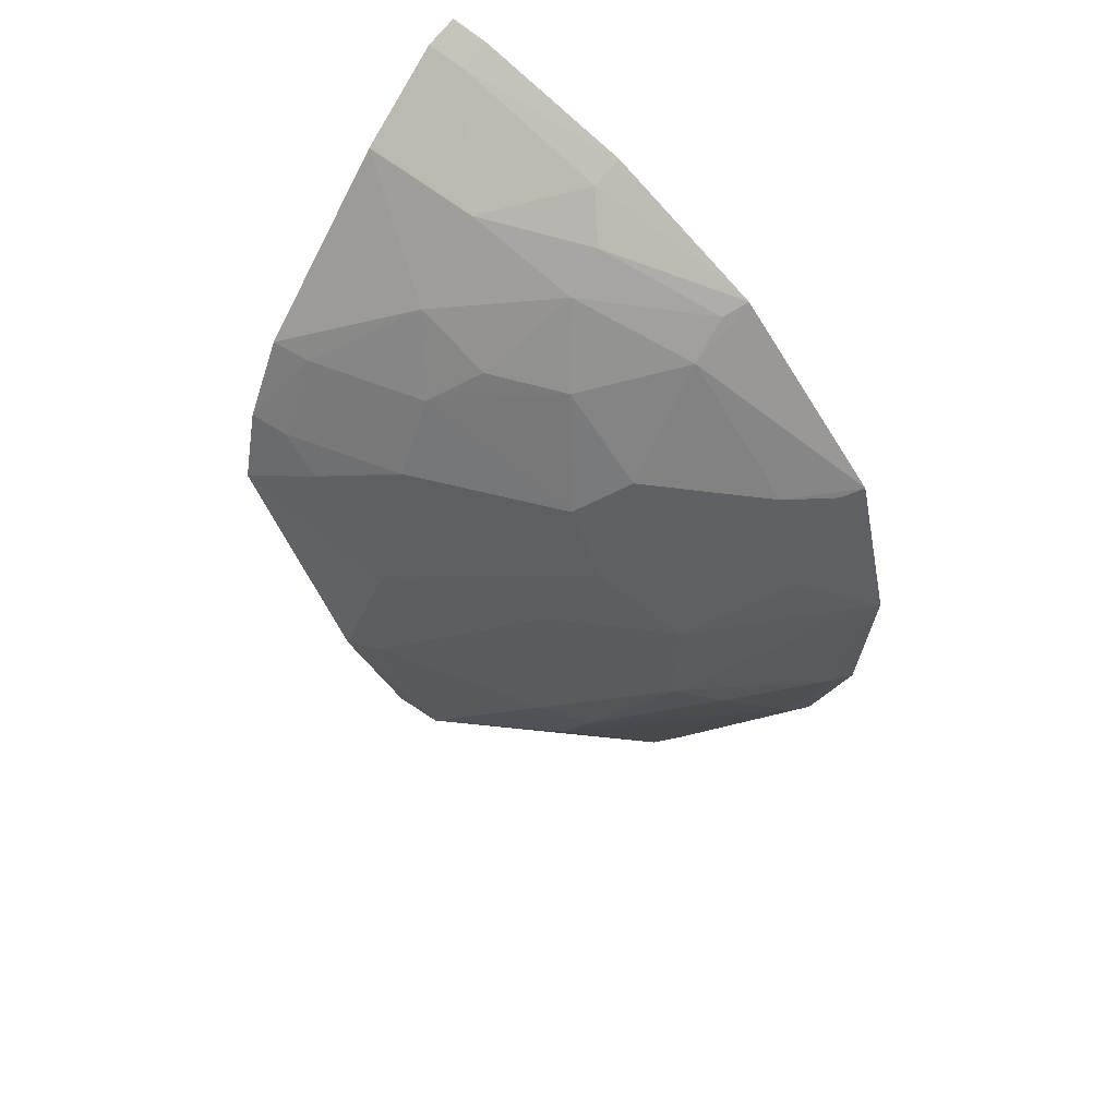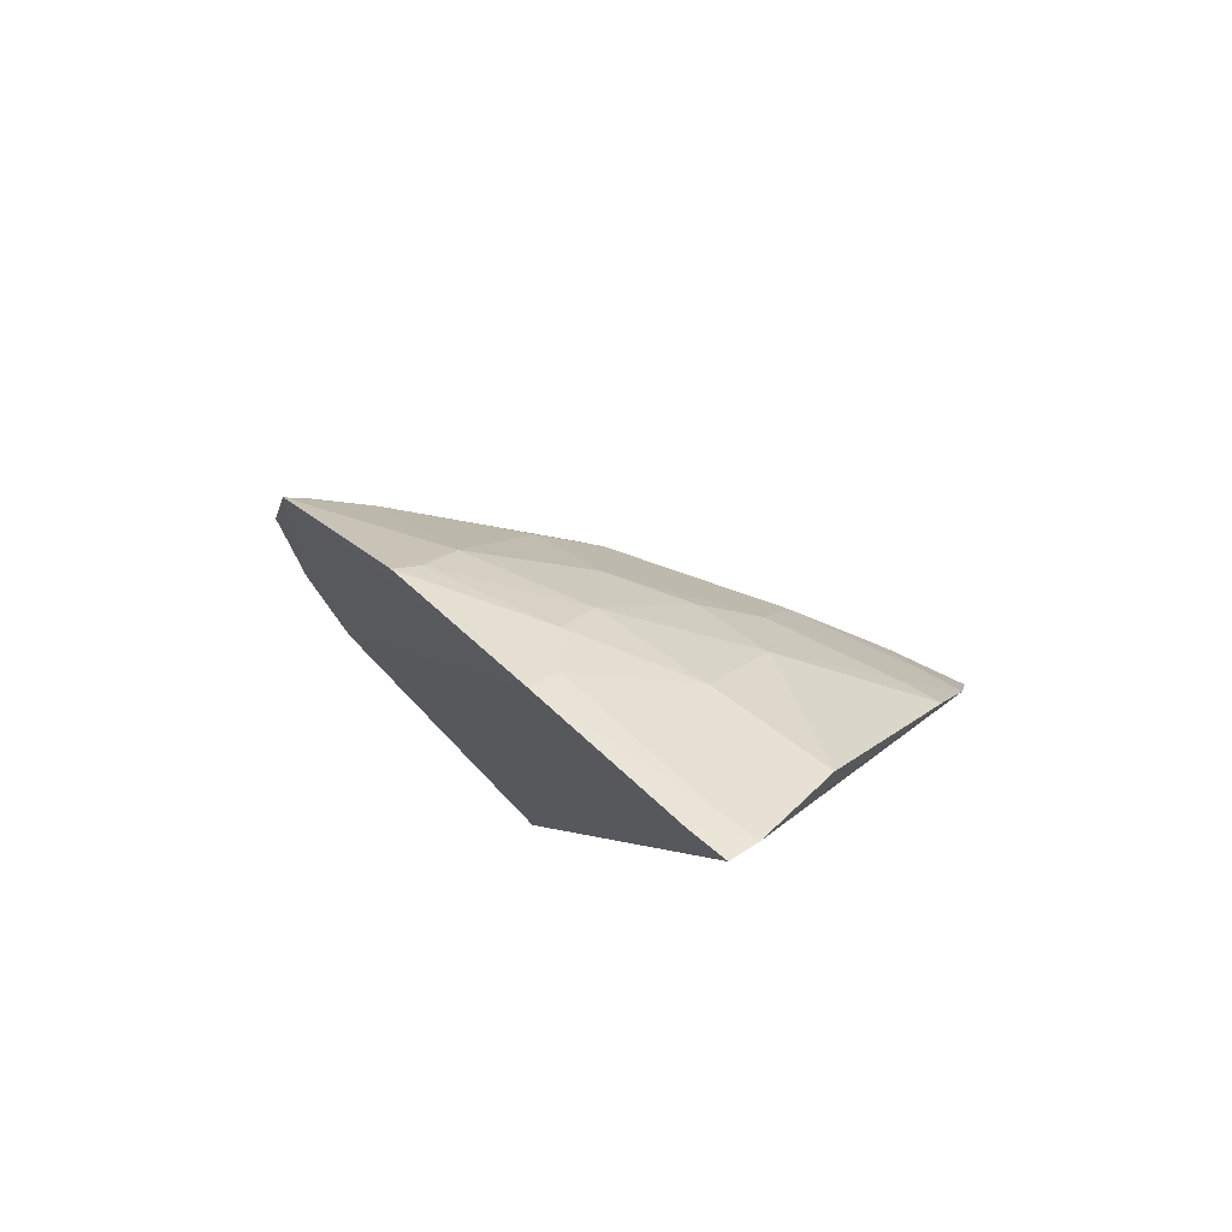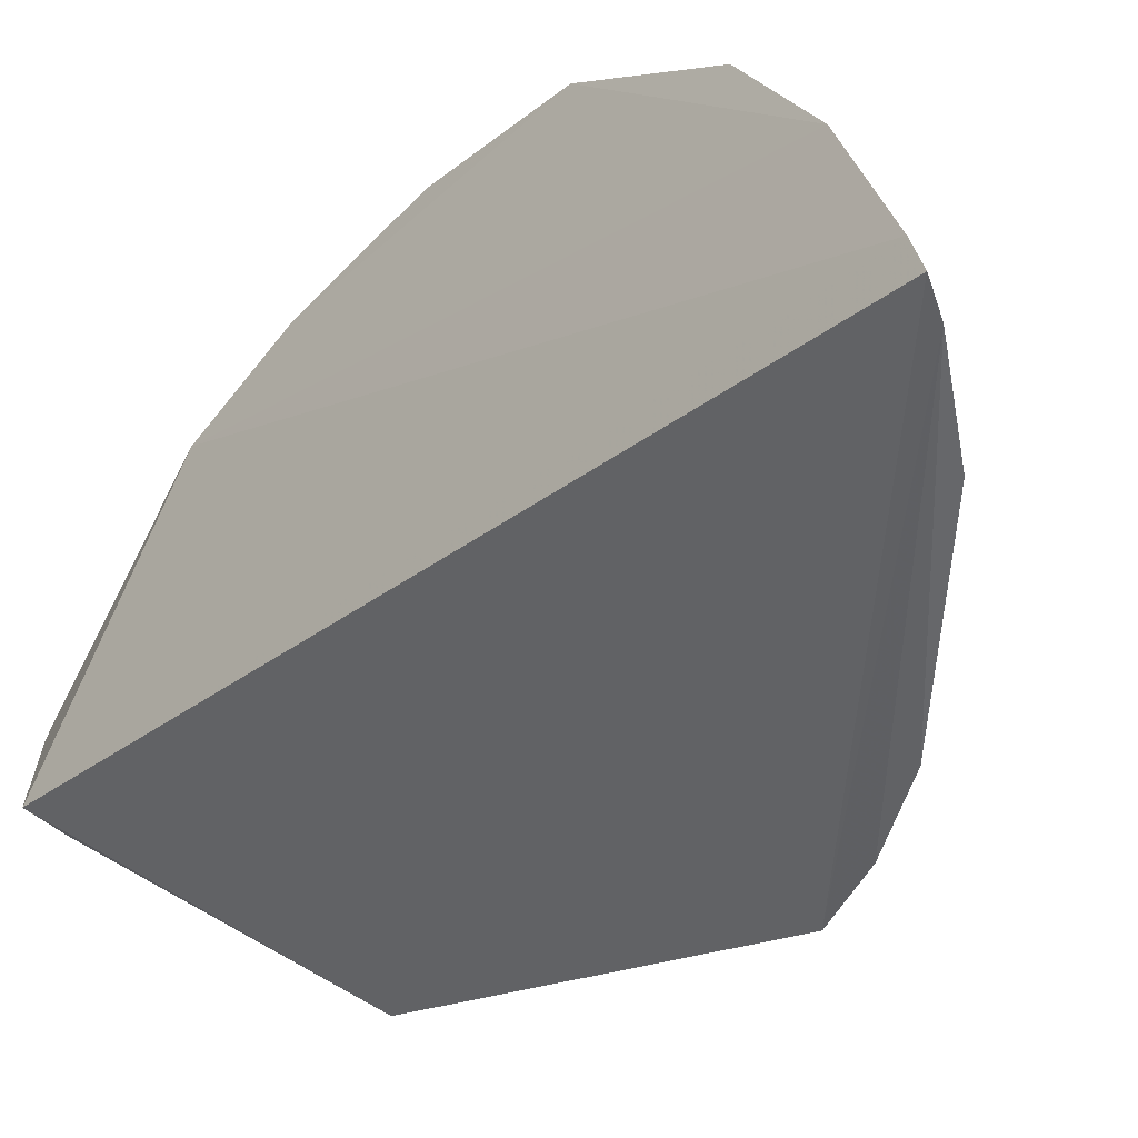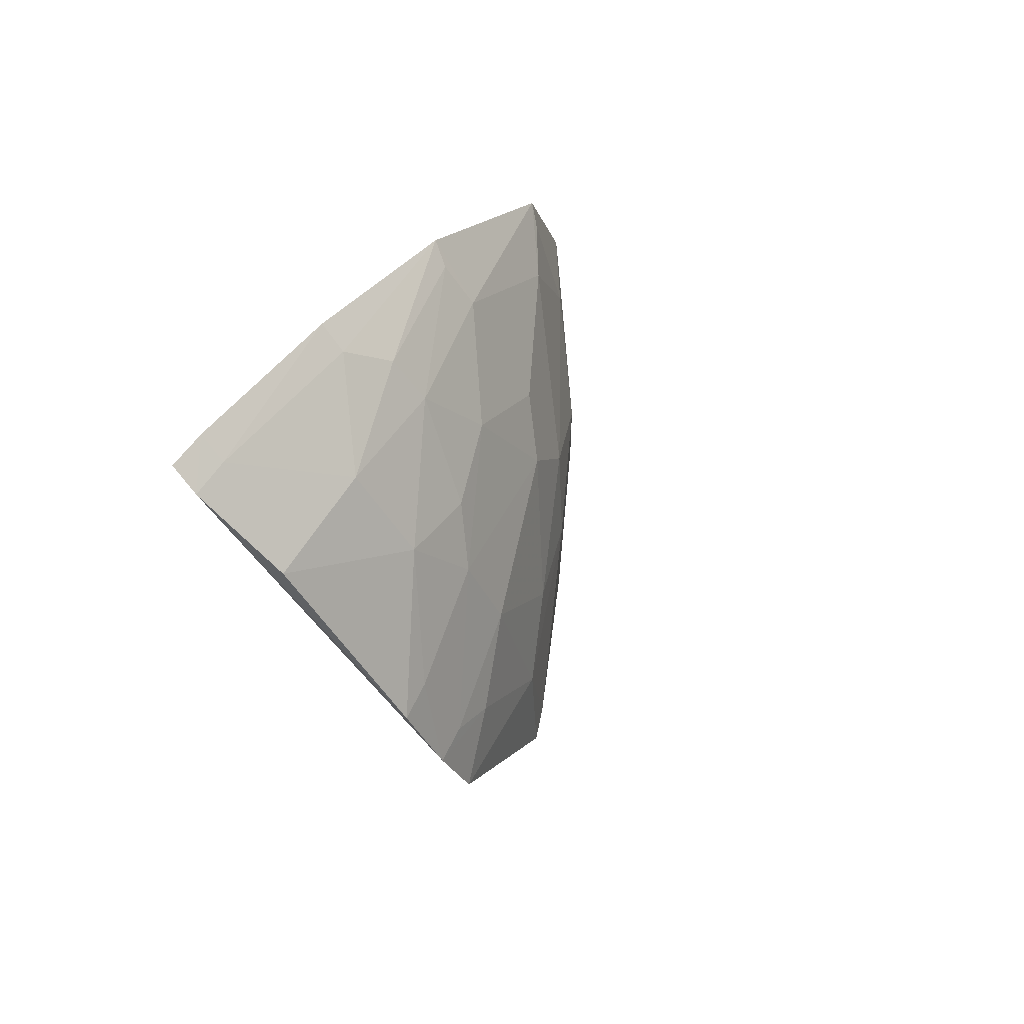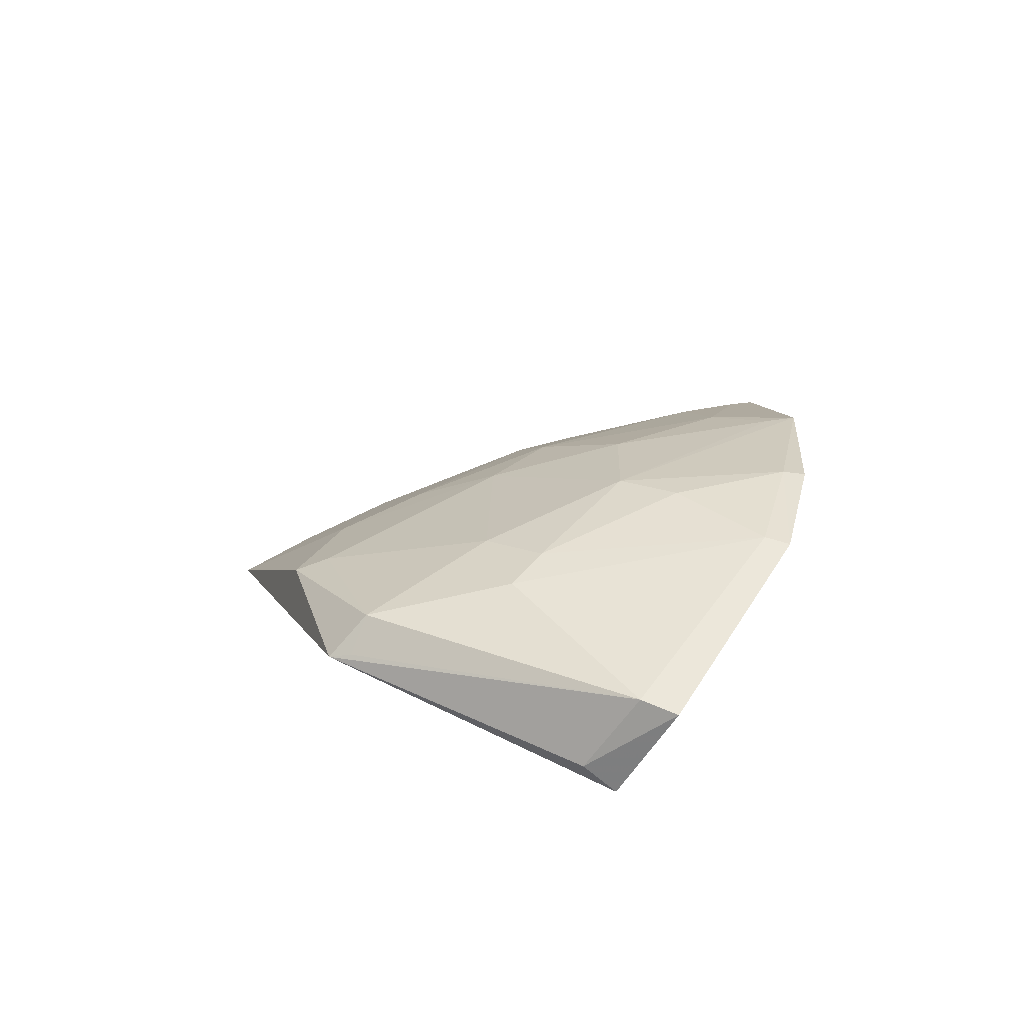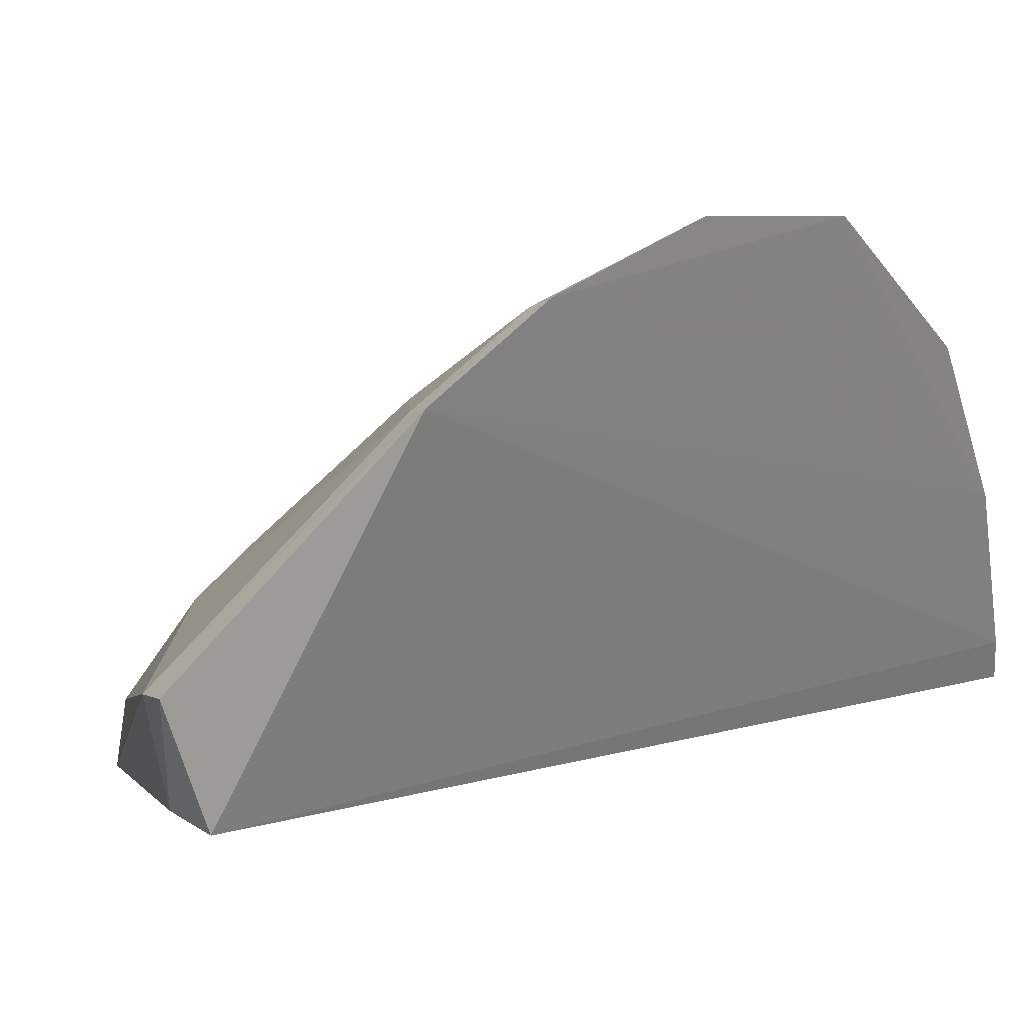
<metadata>
{"format":"obj","ext":"obj","renderer":"f3d","projection":"perspective","resolution":1024,"background":"white","views":[{"elev":56.6,"azim":-47.7,"up":"+Y"},{"elev":73.9,"azim":135.7,"up":"+Y"},{"elev":-50.5,"azim":136.6,"up":"+Z"},{"elev":70.6,"azim":-140.9,"up":"+Y"},{"elev":-68.2,"azim":-41.4,"up":"+Y"},{"elev":28.1,"azim":44.1,"up":"+Z"}]}
</metadata>
<code>
v -0.03206 0.01954 0.1252
v -0.0323 -0.00869 0.1195
v -0.03264 0.06437 0.06619
v -0.0599 0.03882 0.06538
v -0.06666 0.002615 0.07874
v -0.03199 0.05158 0.1042
v -0.04684 0.002787 0.1102
v -0.03415 -0.0277 0.09341
v -0.04338 0.05394 0.07844
v -0.05067 0.03033 0.09823
v -0.03186 0.03607 0.1205
v -0.03197 0.05919 0.0873
v -0.0613 -0.01371 0.08624
v -0.03411 0.003303 0.1226
v -0.03231 0.06361 0.07033
v -0.06144 -0.01494 0.08058
v -0.04504 0.05604 0.06616
v -0.04653 0.01485 0.1103
v -0.06346 0.02649 0.07347
v -0.0502 0.0422 0.08594
v -0.0321 0.003432 0.1239
v -0.03797 0.04653 0.1029
v -0.03818 0.05382 0.09025
v -0.05515 -0.004896 0.09773
v -0.03615 -0.02969 0.1043
v -0.04238 -0.0006063 0.114
v -0.03523 0.06206 0.06987
v -0.06696 0.02354 0.06628
v -0.03569 0.0628 0.06574
v -0.05068 0.04606 0.0781
v -0.03424 0.01895 0.123
v -0.05071 0.02271 0.1024
v -0.05878 0.03002 0.08189
v -0.04607 0.03454 0.1024
v -0.03492 0.05751 0.08683
v -0.0343 0.05032 0.1029
v -0.04208 0.05 0.09031
v -0.06488 0.00263 0.08213
v -0.05476 0.01448 0.09809
v -0.03846 -0.02769 0.09338
v -0.03955 -0.02849 0.1027
v -0.03457 -0.008089 0.1182
v -0.05106 -0.009194 0.1018
v -0.06423 0.03085 0.06545
v -0.0635 0.01437 0.08169
v -0.05452 0.03812 0.08176
v -0.03814 0.02315 0.1182
v -0.03764 0.03438 0.1145
v -0.04631 0.04206 0.09408
v -0.0601 -0.01565 0.08258
v -0.05233 -0.01337 0.09863
v -0.0633 0.03008 0.06934
v -0.05874 0.01847 0.08949
v -0.05892 0.03825 0.06937
v -0.03379 0.03496 0.119
f 12 6 11
f 14 1 7
f 15 8 3
f 15 2 8
f 15 12 2
f 16 13 5
f 21 11 1
f 21 12 11
f 21 2 12
f 21 14 2
f 21 1 14
f 22 11 6
f 25 8 2
f 26 14 7
f 27 12 15
f 27 17 9
f 28 16 5
f 28 3 8
f 28 8 16
f 29 4 17
f 29 3 28
f 29 17 27
f 29 27 15
f 29 15 3
f 30 17 4
f 30 9 17
f 31 18 7
f 31 7 1
f 34 10 32
f 35 9 23
f 35 27 9
f 35 12 27
f 35 23 6
f 35 6 12
f 36 22 6
f 36 6 23
f 37 36 23
f 37 22 36
f 37 30 20
f 37 23 9
f 37 9 30
f 38 5 13
f 38 13 24
f 39 24 7
f 39 7 18
f 39 38 24
f 39 18 32
f 40 16 8
f 40 8 25
f 41 40 25
f 41 16 40
f 41 25 2
f 42 2 14
f 42 14 26
f 42 41 2
f 43 26 7
f 43 7 24
f 43 42 26
f 44 28 19
f 44 29 28
f 44 4 29
f 45 28 5
f 45 19 28
f 45 33 19
f 45 5 38
f 45 38 39
f 46 20 30
f 46 33 10
f 47 31 1
f 47 18 31
f 47 32 18
f 48 11 22
f 48 22 34
f 48 34 32
f 48 32 47
f 49 34 22
f 49 10 34
f 49 46 10
f 49 20 46
f 49 37 20
f 49 22 37
f 50 41 13
f 50 13 16
f 50 16 41
f 51 43 24
f 51 24 13
f 51 13 41
f 51 41 42
f 51 42 43
f 52 44 19
f 52 19 33
f 52 33 46
f 53 45 39
f 53 39 32
f 53 32 10
f 53 10 33
f 53 33 45
f 54 46 30
f 54 30 4
f 54 52 46
f 54 4 44
f 54 44 52
f 55 48 47
f 55 11 48
f 55 47 1
f 55 1 11

</code>
